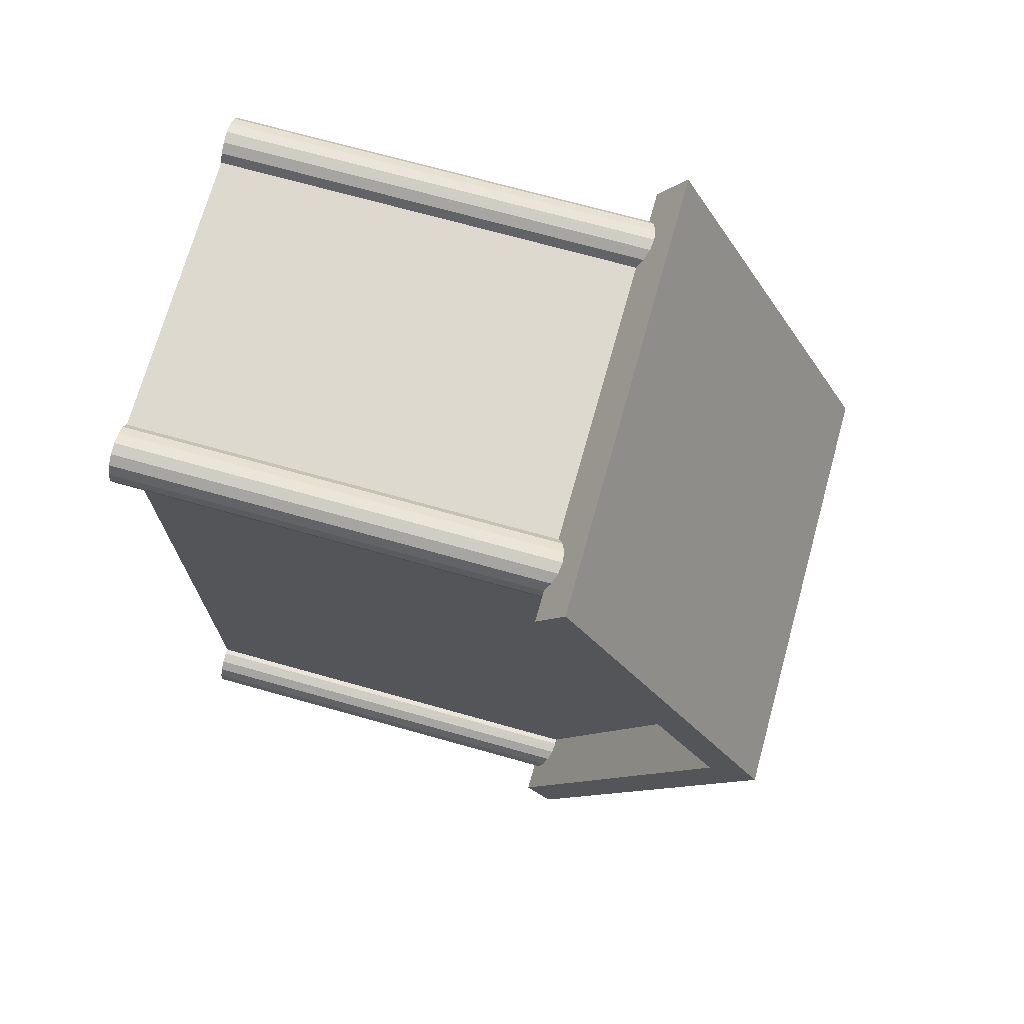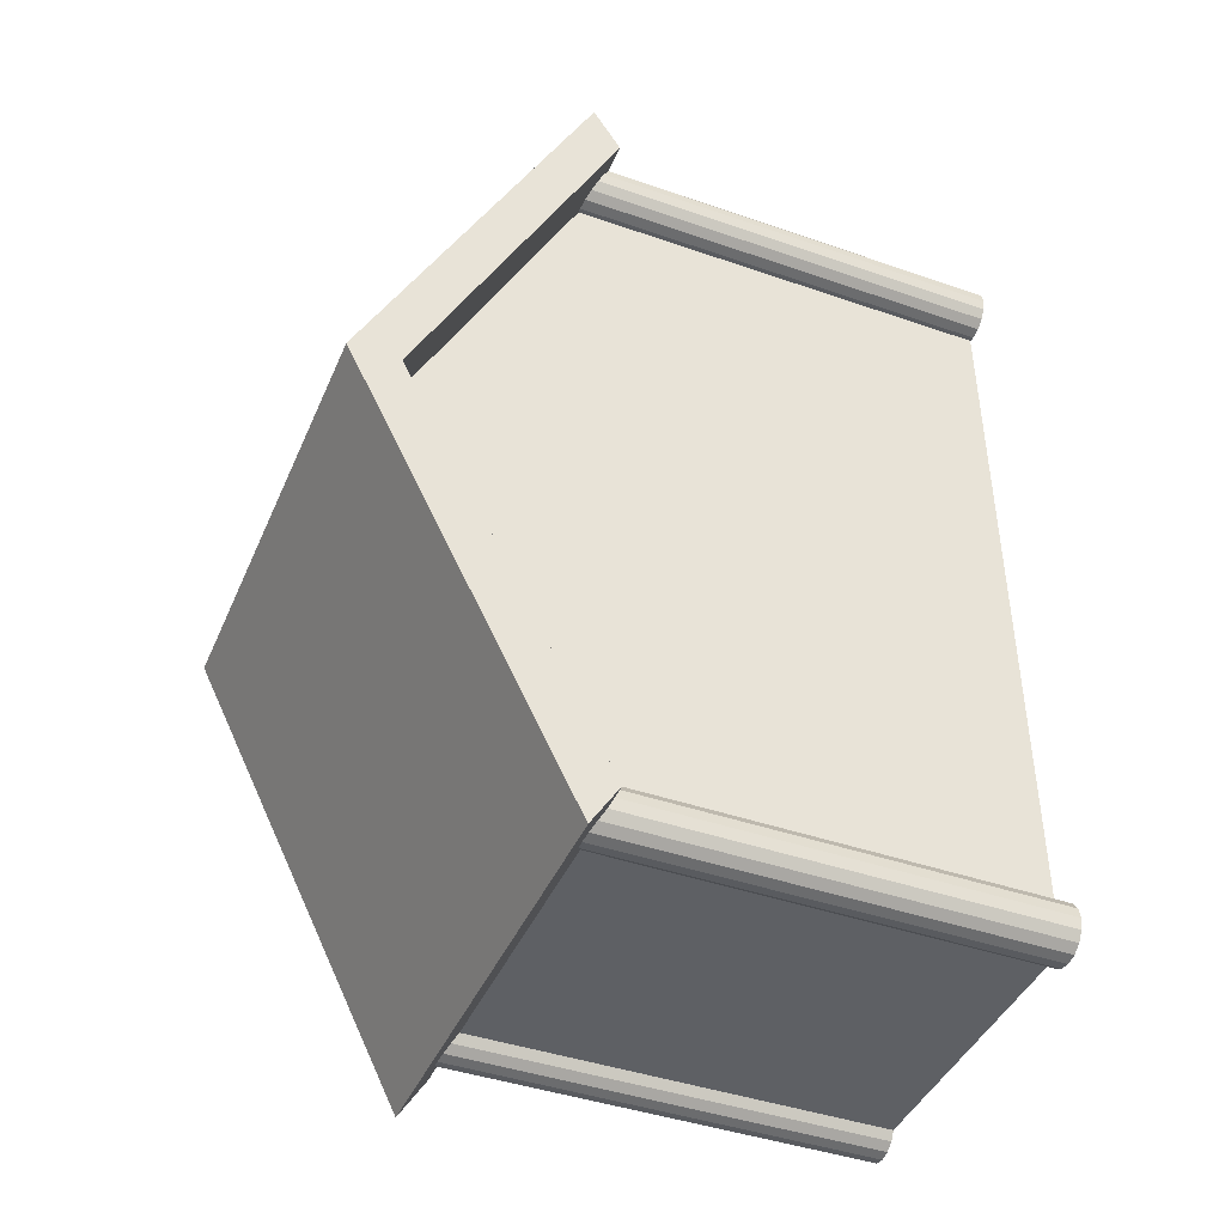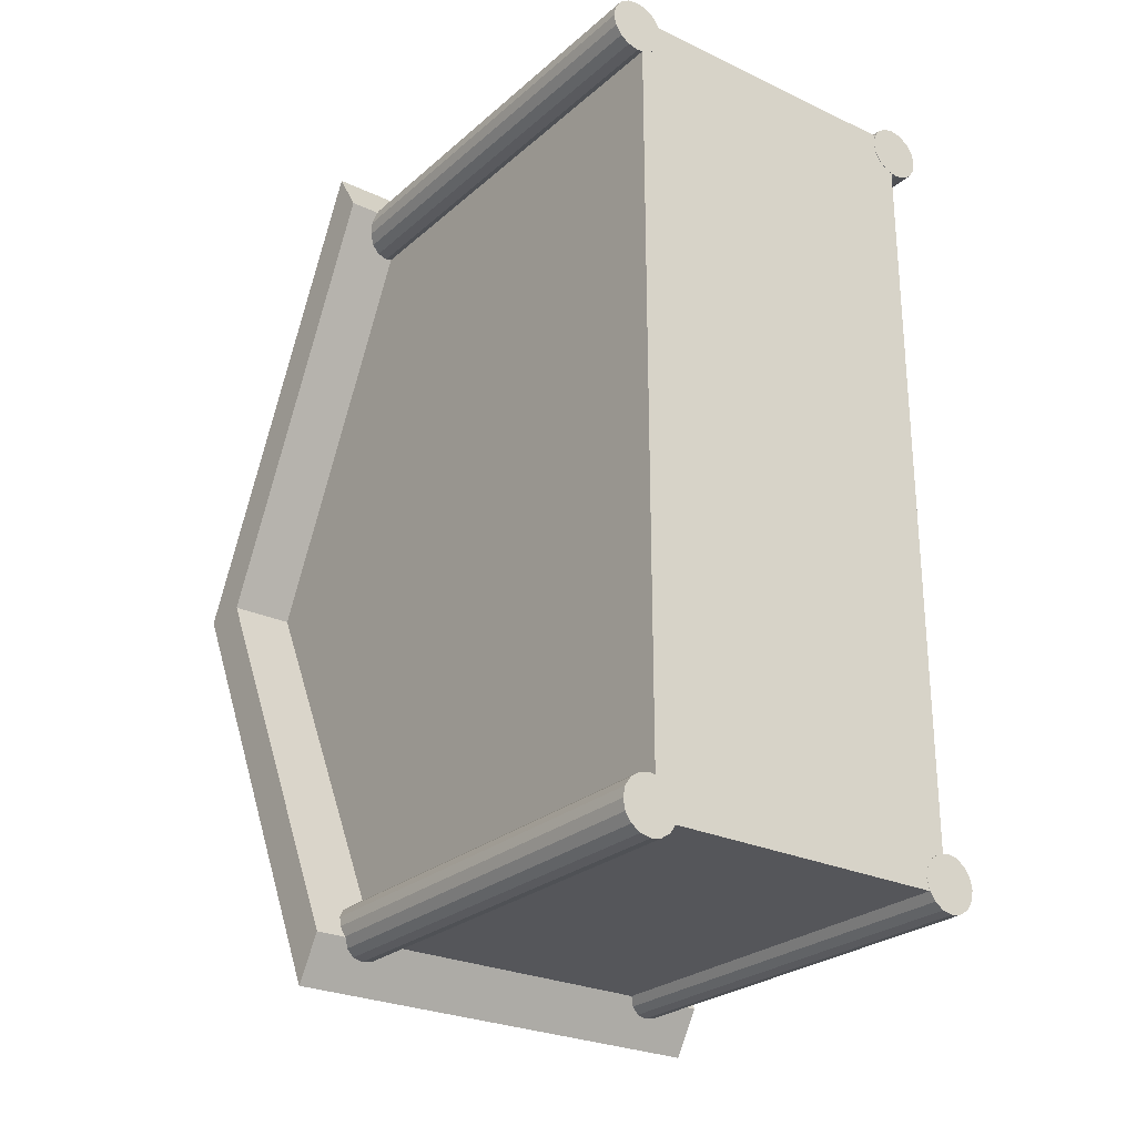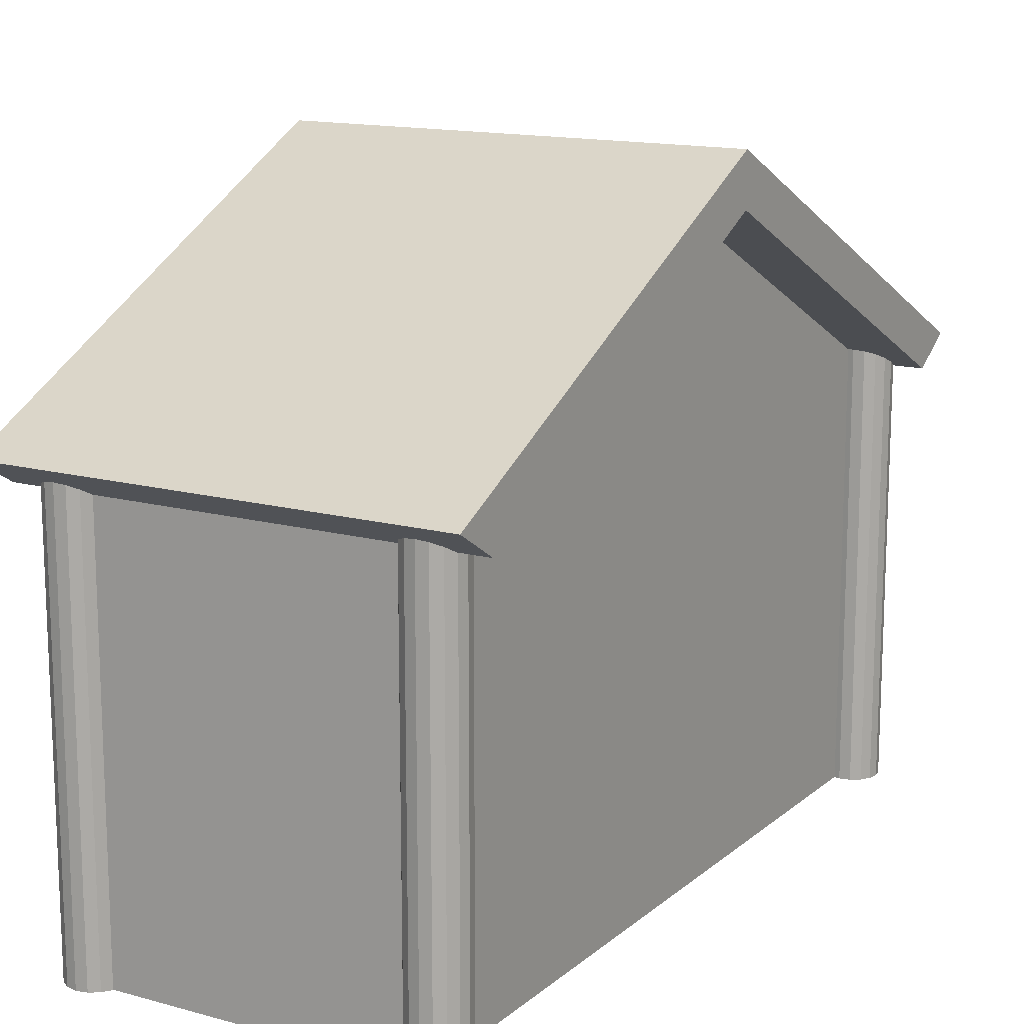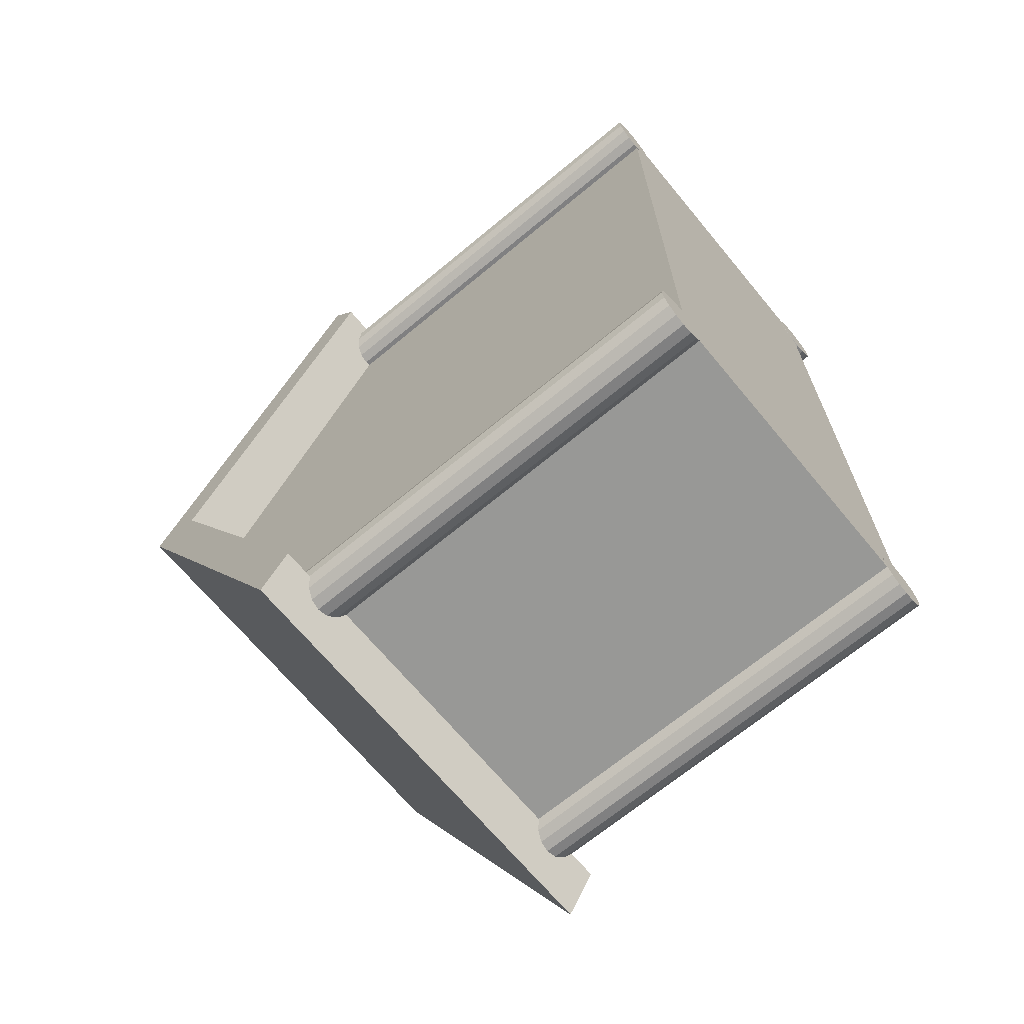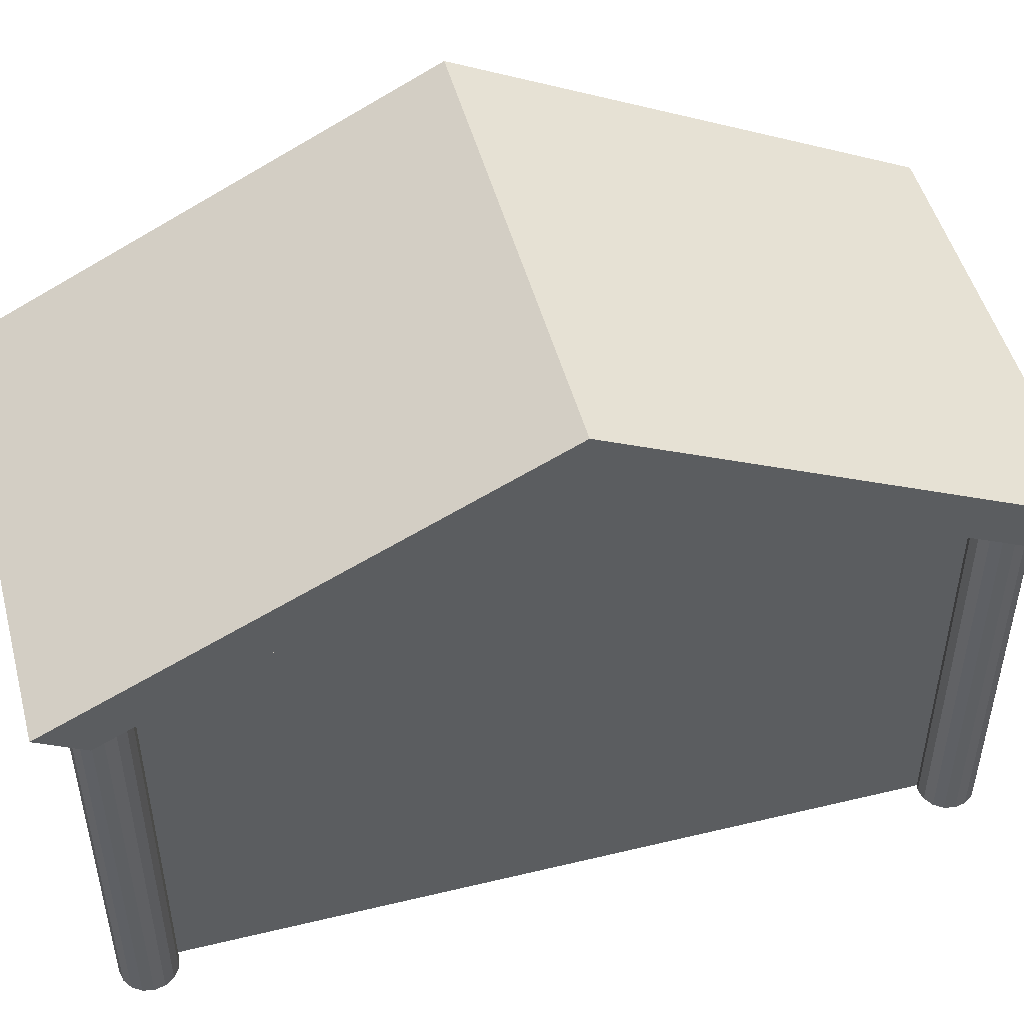
<metadata>
{"format":"obj","ext":"obj","renderer":"f3d","projection":"perspective","resolution":1024,"background":"white","views":[{"elev":71.7,"azim":105.6,"up":"+Z"},{"elev":-42.9,"azim":-112.4,"up":"+Z"},{"elev":-26.1,"azim":-36.7,"up":"+Z"},{"elev":14.4,"azim":-149.3,"up":"+Y"},{"elev":-68.4,"azim":-50.3,"up":"+Z"},{"elev":49.4,"azim":-104.9,"up":"+Y"}]}
</metadata>
<code>
o Poles
v -0.125 0 0.8125
v -0.125 1 0.8125
v -0.1011 0 0.8173
v -0.1011 1 0.8173
v -0.08081 0 0.8308
v -0.08081 1 0.8308
v -0.06726 0 0.8511
v -0.06726 1 0.8511
v -0.0625 0 0.875
v -0.0625 1 0.875
v -0.06726 0 0.8989
v -0.06726 1 0.8989
v -0.08081 0 0.9192
v -0.08081 1 0.9192
v -0.1011 0 0.9327
v -0.1011 1 0.9327
v -0.125 0 0.9375
v -0.125 1 0.9375
v -0.1489 0 0.9327
v -0.1489 1 0.9327
v -0.1692 0 0.9192
v -0.1692 1 0.9192
v -0.1827 0 0.8989
v -0.1827 1 0.8989
v -0.1875 0 0.875
v -0.1875 1 0.875
v -0.1827 0 0.8511
v -0.1827 1 0.8511
v -0.1692 0 0.8308
v -0.1692 1 0.8308
v -0.1489 0 0.8173
v -0.1489 1 0.8173
v -0.875 0 0.8125
v -0.875 1 0.8125
v -0.8511 0 0.8173
v -0.8511 1 0.8173
v -0.8308 0 0.8308
v -0.8308 1 0.8308
v -0.8173 0 0.8511
v -0.8173 1 0.8511
v -0.8125 0 0.875
v -0.8125 1 0.875
v -0.8173 0 0.8989
v -0.8173 1 0.8989
v -0.8308 0 0.9192
v -0.8308 1 0.9192
v -0.8511 0 0.9327
v -0.8511 1 0.9327
v -0.875 0 0.9375
v -0.875 1 0.9375
v -0.8989 0 0.9327
v -0.8989 1 0.9327
v -0.9192 0 0.9192
v -0.9192 1 0.9192
v -0.9327 0 0.8989
v -0.9327 1 0.8989
v -0.9375 0 0.875
v -0.9375 1 0.875
v -0.9327 0 0.8511
v -0.9327 1 0.8511
v -0.9192 0 0.8308
v -0.9192 1 0.8308
v -0.8989 0 0.8173
v -0.8989 1 0.8173
v -0.125 0 -0.9375
v -0.125 1 -0.9375
v -0.1011 0 -0.9327
v -0.1011 1 -0.9327
v -0.08081 0 -0.9192
v -0.08081 1 -0.9192
v -0.06726 0 -0.8989
v -0.06726 1 -0.8989
v -0.0625 0 -0.875
v -0.0625 1 -0.875
v -0.06726 0 -0.8511
v -0.06726 1 -0.8511
v -0.08081 0 -0.8308
v -0.08081 1 -0.8308
v -0.1011 0 -0.8173
v -0.1011 1 -0.8173
v -0.125 0 -0.8125
v -0.125 1 -0.8125
v -0.1489 0 -0.8173
v -0.1489 1 -0.8173
v -0.1692 0 -0.8308
v -0.1692 1 -0.8308
v -0.1827 0 -0.8511
v -0.1827 1 -0.8511
v -0.1875 0 -0.875
v -0.1875 1 -0.875
v -0.1827 0 -0.8989
v -0.1827 1 -0.8989
v -0.1692 0 -0.9192
v -0.1692 1 -0.9192
v -0.1489 0 -0.9327
v -0.1489 1 -0.9327
v -0.875 0 -0.9375
v -0.875 1 -0.9375
v -0.8511 0 -0.9327
v -0.8511 1 -0.9327
v -0.8308 0 -0.9192
v -0.8308 1 -0.9192
v -0.8173 0 -0.8989
v -0.8173 1 -0.8989
v -0.8125 0 -0.875
v -0.8125 1 -0.875
v -0.8173 0 -0.8511
v -0.8173 1 -0.8511
v -0.8308 0 -0.8308
v -0.8308 1 -0.8308
v -0.8511 0 -0.8173
v -0.8511 1 -0.8173
v -0.875 0 -0.8125
v -0.875 1 -0.8125
v -0.8989 0 -0.8173
v -0.8989 1 -0.8173
v -0.9192 0 -0.8308
v -0.9192 1 -0.8308
v -0.9327 0 -0.8511
v -0.9327 1 -0.8511
v -0.9375 0 -0.875
v -0.9375 1 -0.875
v -0.9327 0 -0.8989
v -0.9327 1 -0.8989
v -0.9192 0 -0.9192
v -0.9192 1 -0.9192
v -0.8989 0 -0.9327
v -0.8989 1 -0.9327
f 1 2 4 3
f 3 4 6 5
f 5 6 8 7
f 7 8 10 9
f 9 10 12 11
f 11 12 14 13
f 13 14 16 15
f 15 16 18 17
f 17 18 20 19
f 19 20 22 21
f 21 22 24 23
f 23 24 26 25
f 25 26 28 27
f 27 28 30 29
f 4 2 32 30 28 26 24 22 20 18 16 14 12 10 8 6
f 29 30 32 31
f 31 32 2 1
f 1 3 5 7 9 11 13 15 17 19 21 23 25 27 29 31
f 33 34 36 35
f 35 36 38 37
f 37 38 40 39
f 39 40 42 41
f 41 42 44 43
f 43 44 46 45
f 45 46 48 47
f 47 48 50 49
f 49 50 52 51
f 51 52 54 53
f 53 54 56 55
f 55 56 58 57
f 57 58 60 59
f 59 60 62 61
f 36 34 64 62 60 58 56 54 52 50 48 46 44 42 40 38
f 61 62 64 63
f 63 64 34 33
f 33 35 37 39 41 43 45 47 49 51 53 55 57 59 61 63
f 65 66 68 67
f 67 68 70 69
f 69 70 72 71
f 71 72 74 73
f 73 74 76 75
f 75 76 78 77
f 77 78 80 79
f 79 80 82 81
f 81 82 84 83
f 83 84 86 85
f 85 86 88 87
f 87 88 90 89
f 89 90 92 91
f 91 92 94 93
f 68 66 96 94 92 90 88 86 84 82 80 78 76 74 72 70
f 93 94 96 95
f 95 96 66 65
f 65 67 69 71 73 75 77 79 81 83 85 87 89 91 93 95
f 97 98 100 99
f 99 100 102 101
f 101 102 104 103
f 103 104 106 105
f 105 106 108 107
f 107 108 110 109
f 109 110 112 111
f 111 112 114 113
f 113 114 116 115
f 115 116 118 117
f 117 118 120 119
f 119 120 122 121
f 121 122 124 123
f 123 124 126 125
f 100 98 128 126 124 122 120 118 116 114 112 110 108 106 104 102
f 125 126 128 127
f 127 128 98 97
f 97 99 101 103 105 107 109 111 113 115 117 119 121 123 125 127
o Roof
v -1 1 1
v -1 1.388 0
v -1 1 -1
v 0 1 1
v 0 1.388 0
v 0 0.9382 -0.9
v -1 0.9382 0.9
v -1 1.5 0
v 0 1 -1
v -1 0.9382 -0.9
v 0 1.5 0
v 0 0.9382 0.9
v -0.1375 0.9382 0.9
v -0.1375 0.9382 -0.9
v -0.1375 1.388 0
v -0.8625 0.9382 -0.9
v -0.8625 0.9382 0.9
v -0.8625 1.388 0
v -0.8625 0.000697 -0.9
v -0.1375 0.000697 -0.9
v -0.1375 0.000697 0.9
v -0.8625 0.000697 0.9
f 130 138 144 146
f 131 136 139 137
f 134 133 143 142
f 132 139 136 129
f 144 142 148 147
f 130 135 129 136
f 134 138 131 137
f 138 130 136 131
f 140 133 139 132
f 135 140 132 129
f 133 134 137 139
f 142 143 141
f 133 140 141 143
f 145 146 144
f 135 130 146 145
f 150 147 148 149
f 145 144 147 150
f 141 145 150 149
f 142 141 149 148

</code>
